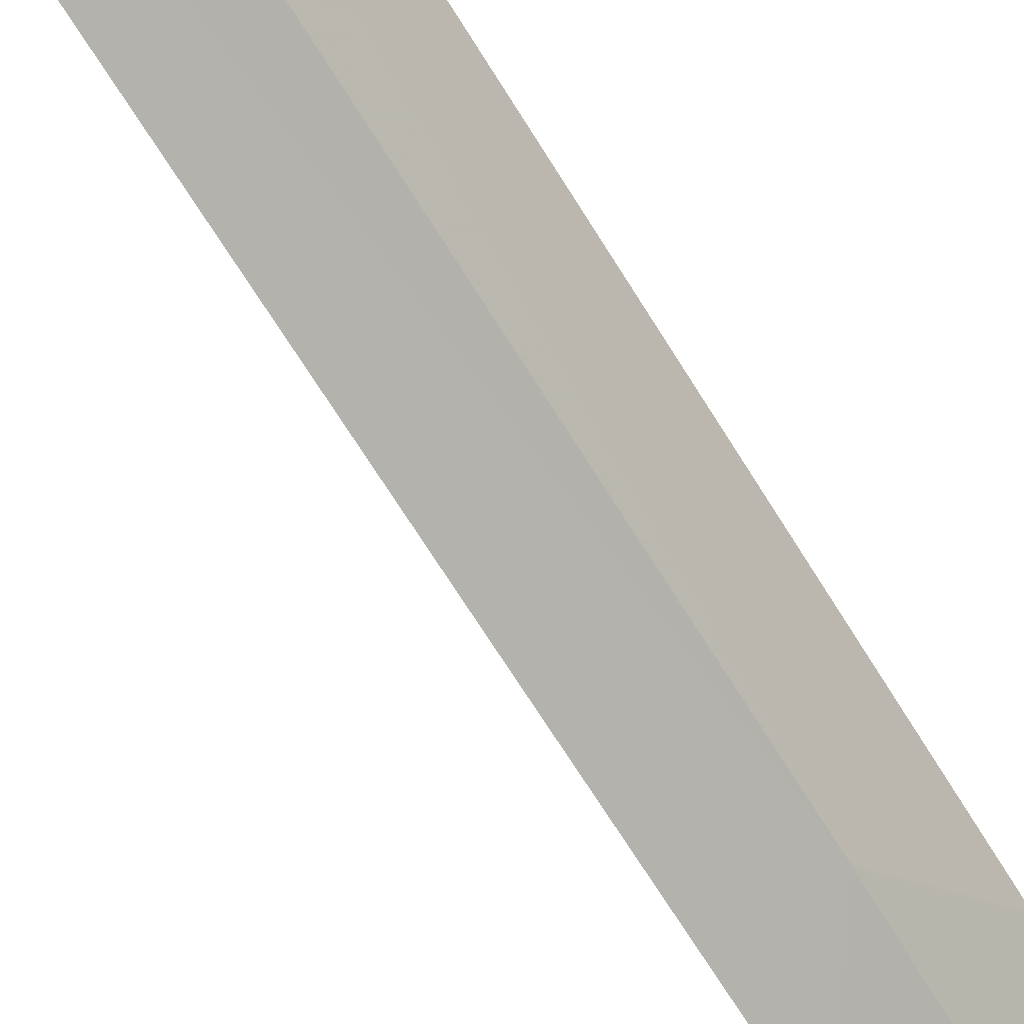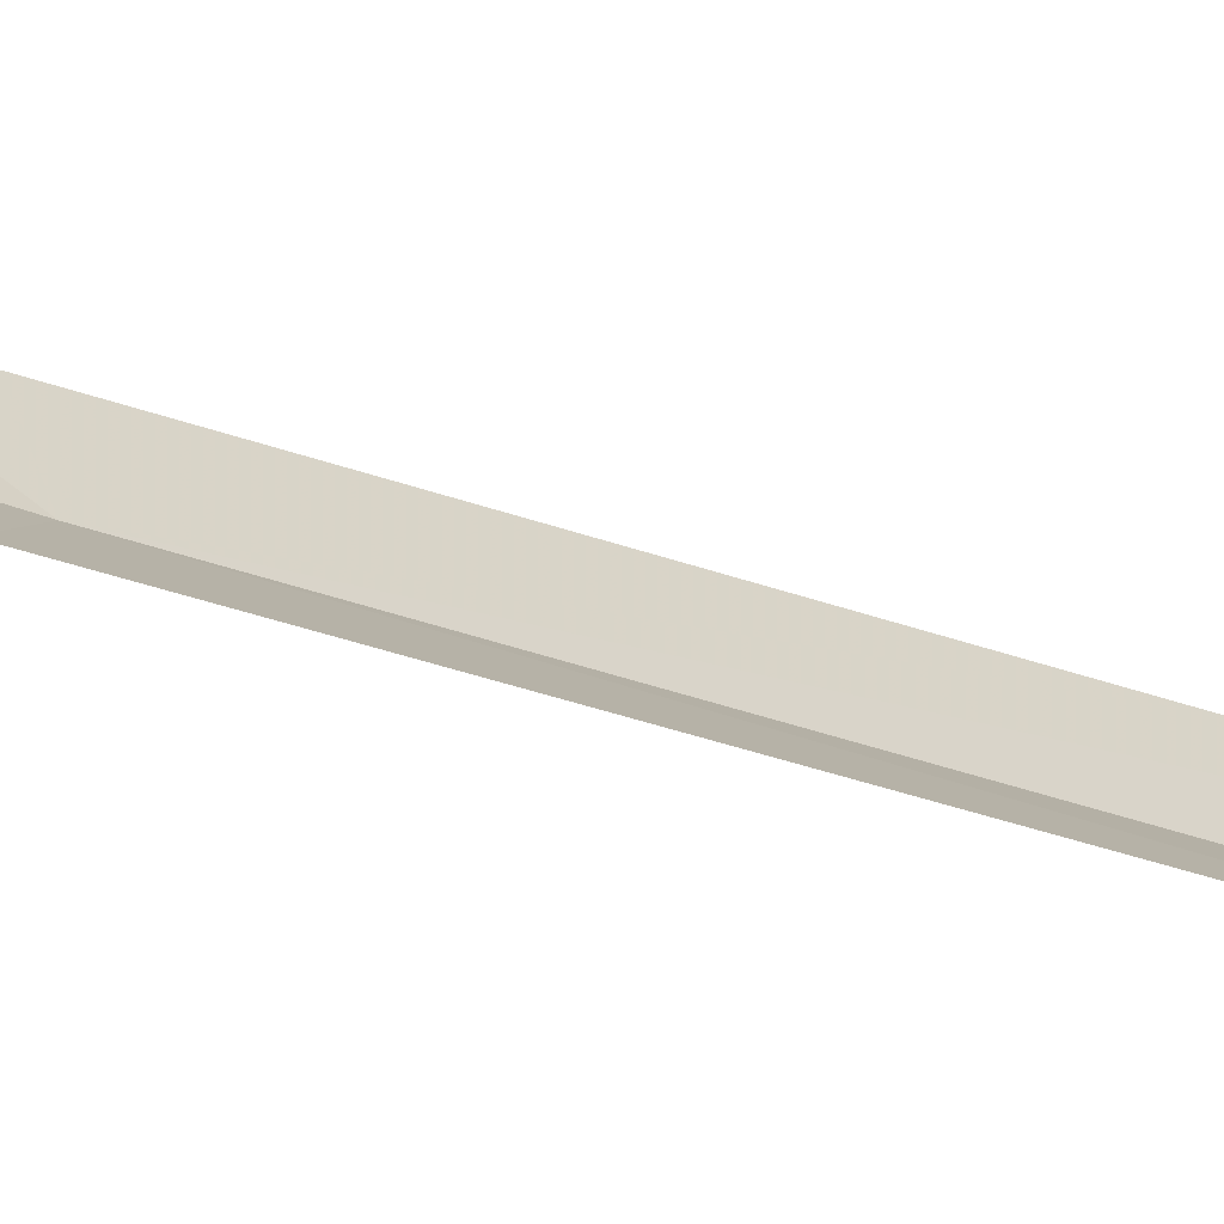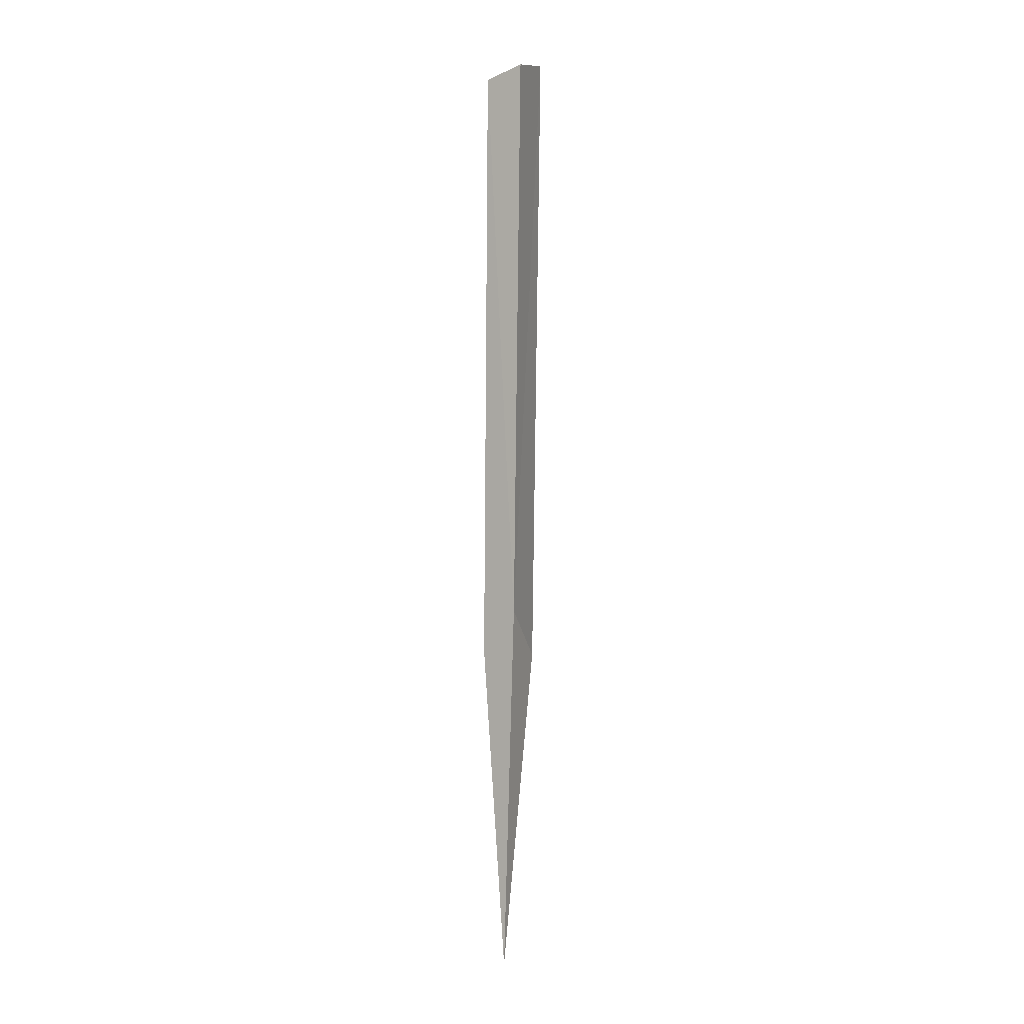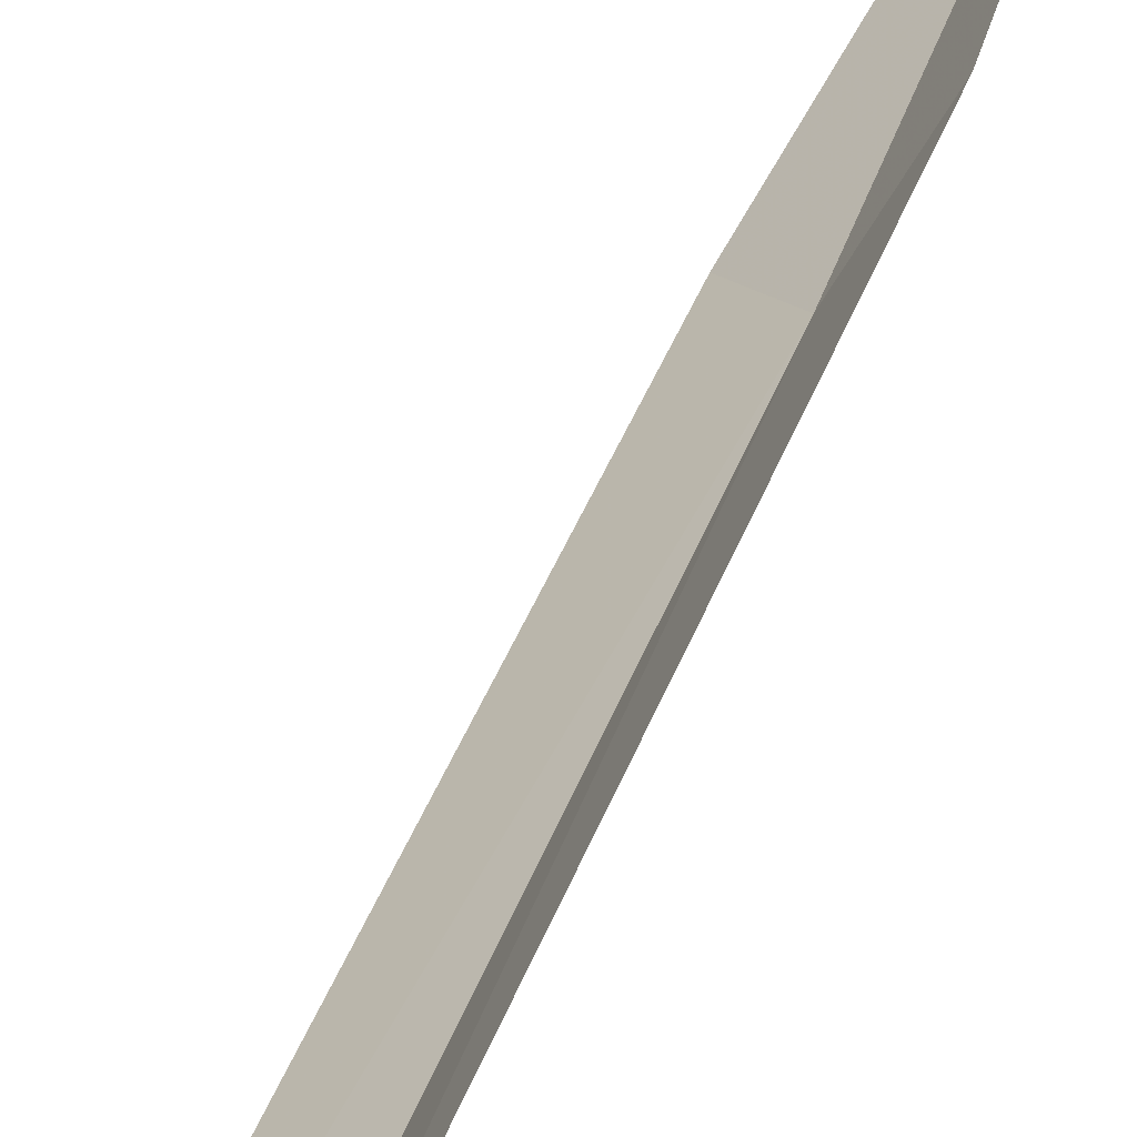
<metadata>
{"format":"obj","ext":"obj","renderer":"f3d","projection":"perspective","resolution":1024,"background":"white","views":[{"elev":-64.9,"azim":-156.3,"up":"+Z"},{"elev":-17.3,"azim":41.4,"up":"+Z"},{"elev":-6.7,"azim":91.2,"up":"+Y"},{"elev":31.3,"azim":-171.5,"up":"+Z"}]}
</metadata>
<code>
v -12.29 -2.736 6.884
v -12.03 -0.5494 6.852
v -11.9 -0.6068 6.771
v -12.19 -2.915 6.81
v -12.44 -4.147 6.927
v -12.39 -2.894 7.008
v -12.11 -0.5823 6.987
f 1 3 2
f 1 4 3
f 1 5 4
f 1 6 5
f 1 7 6
f 1 2 7

</code>
